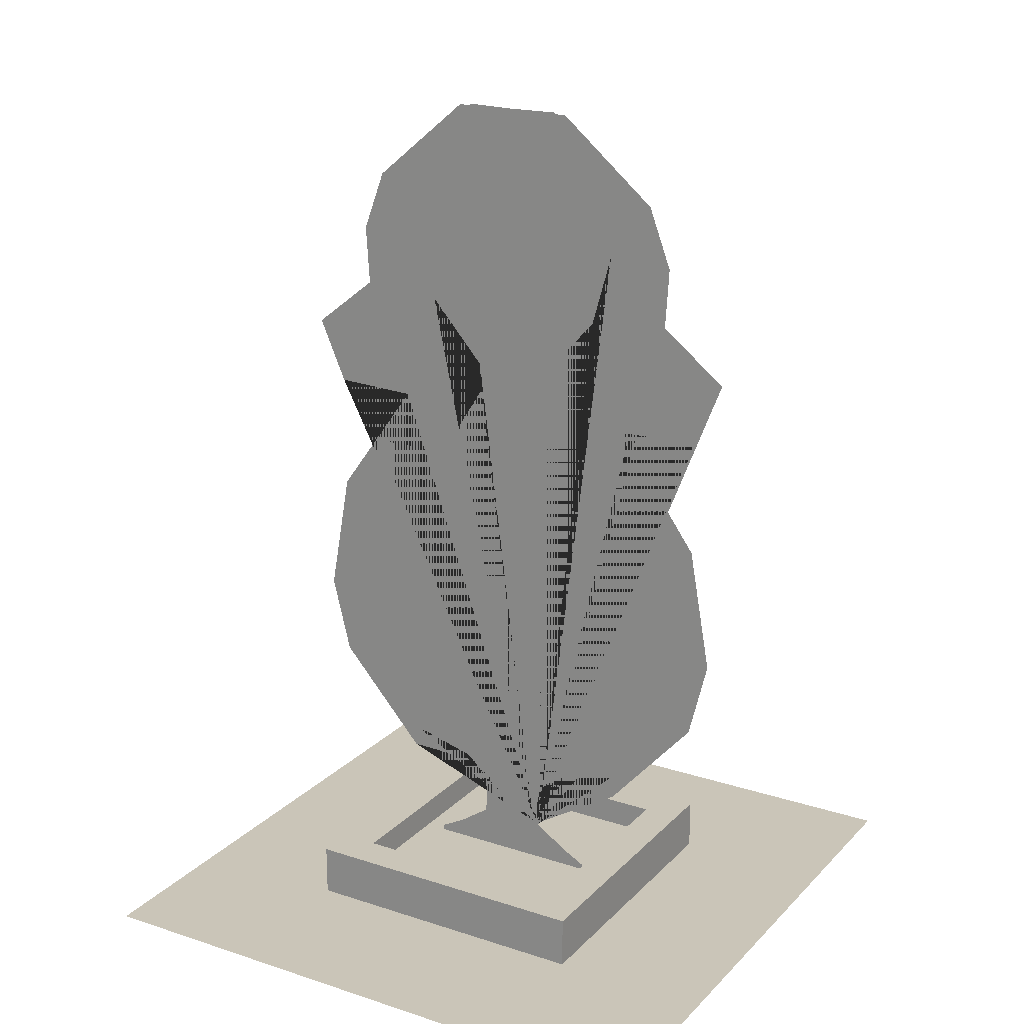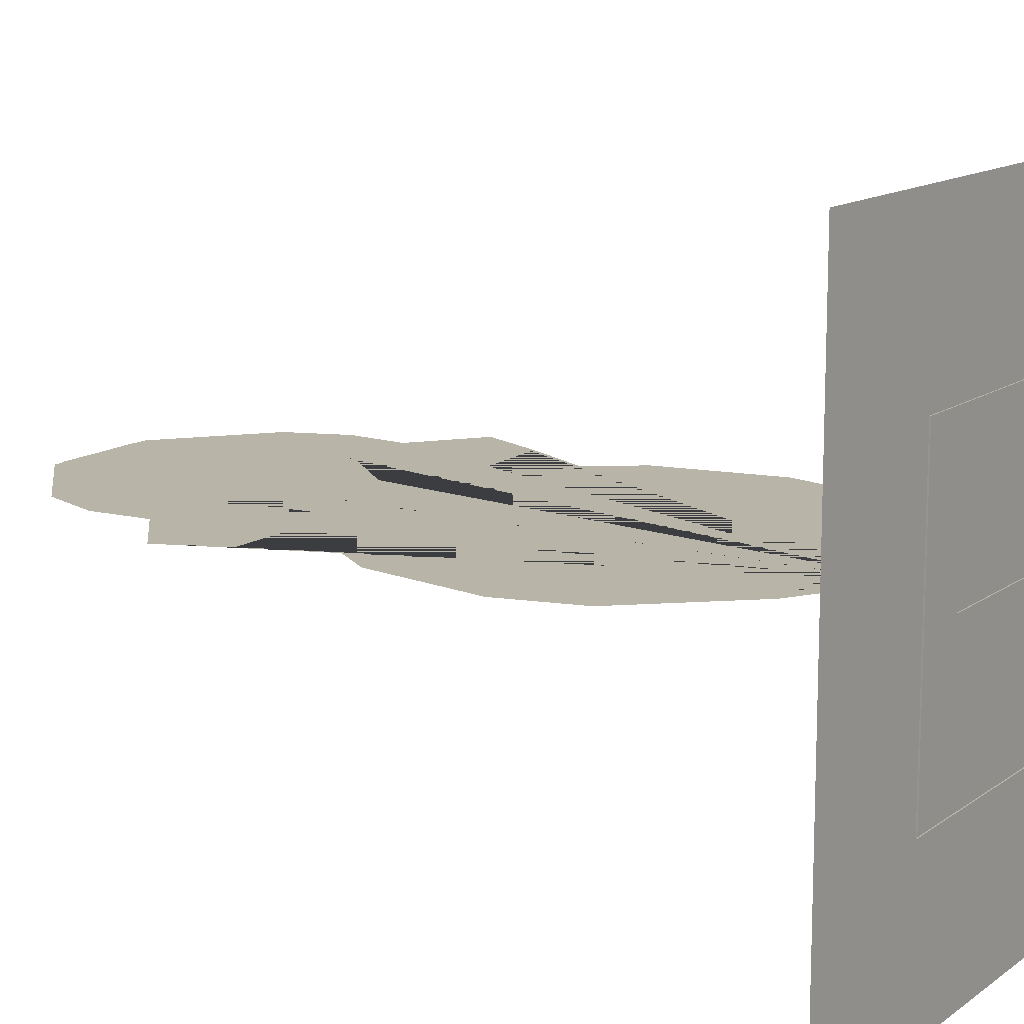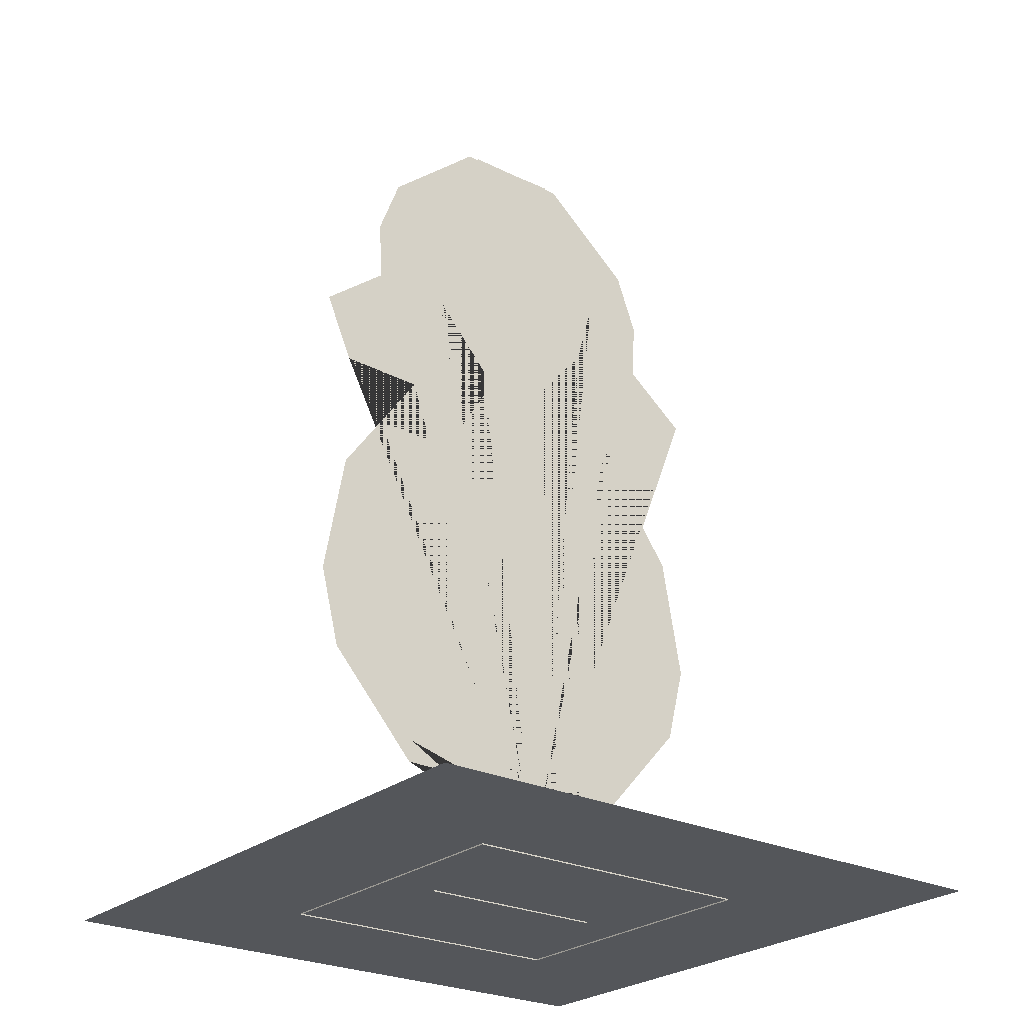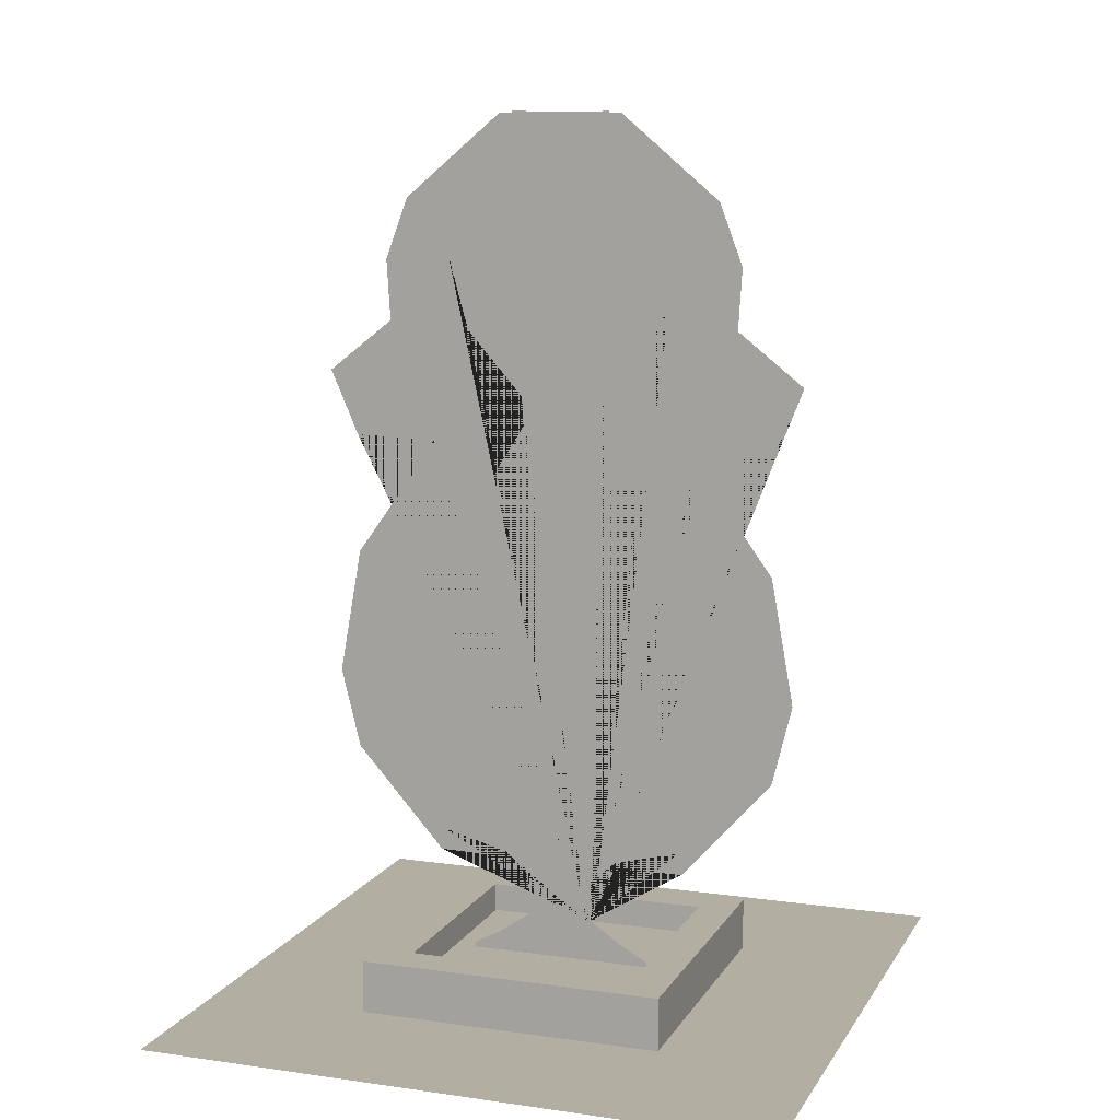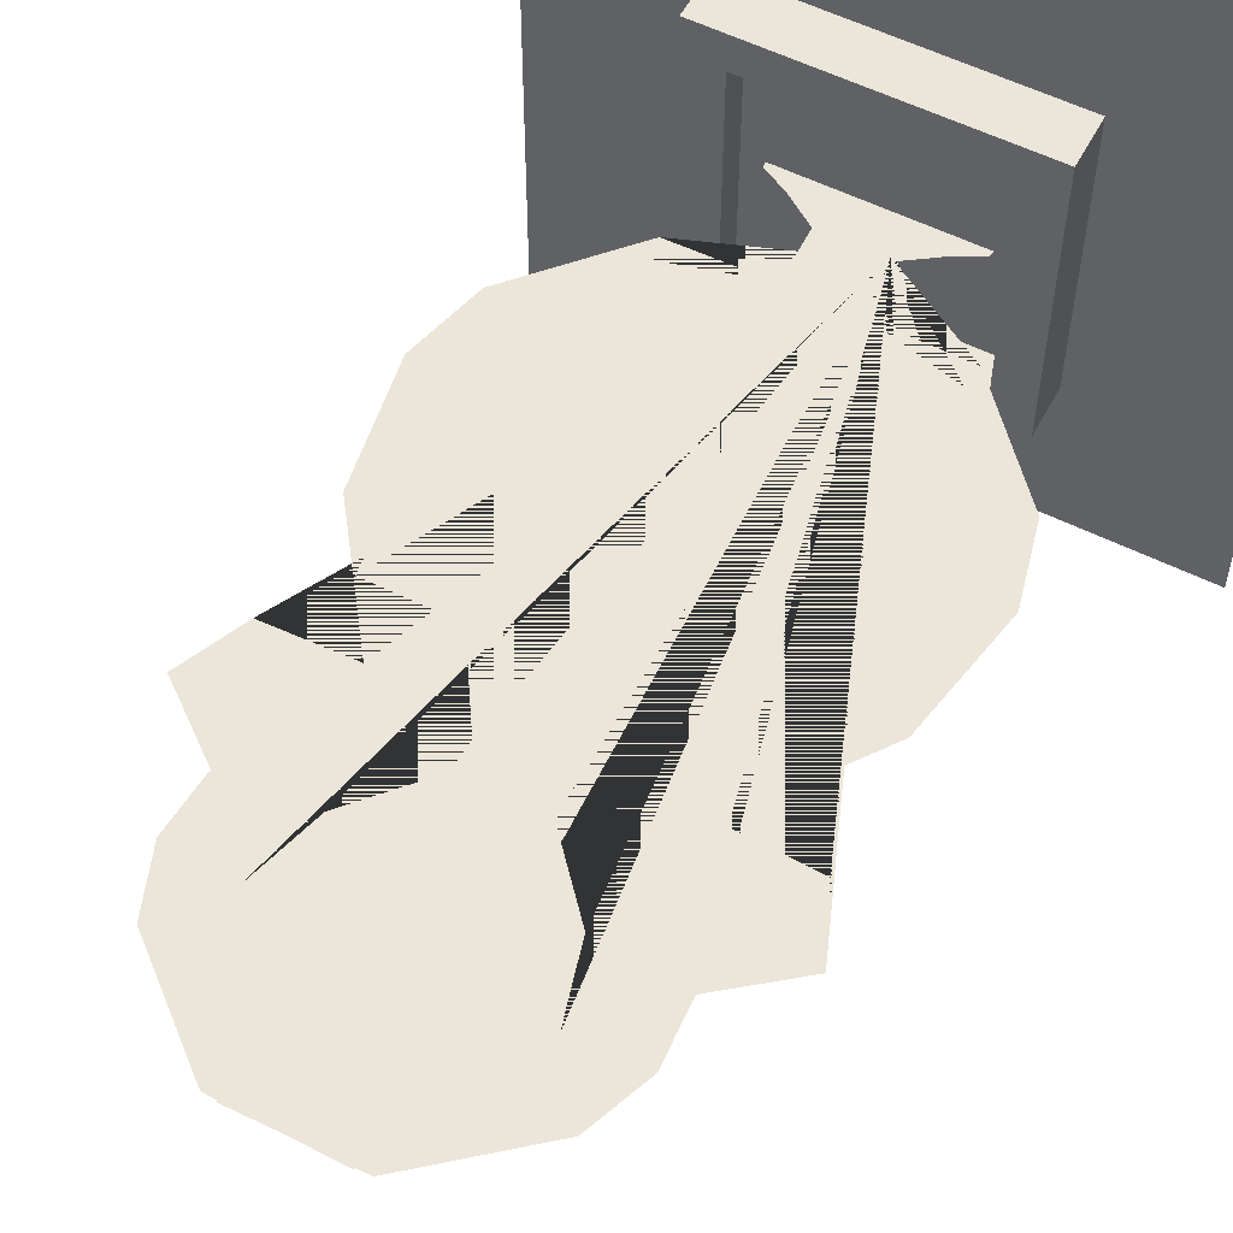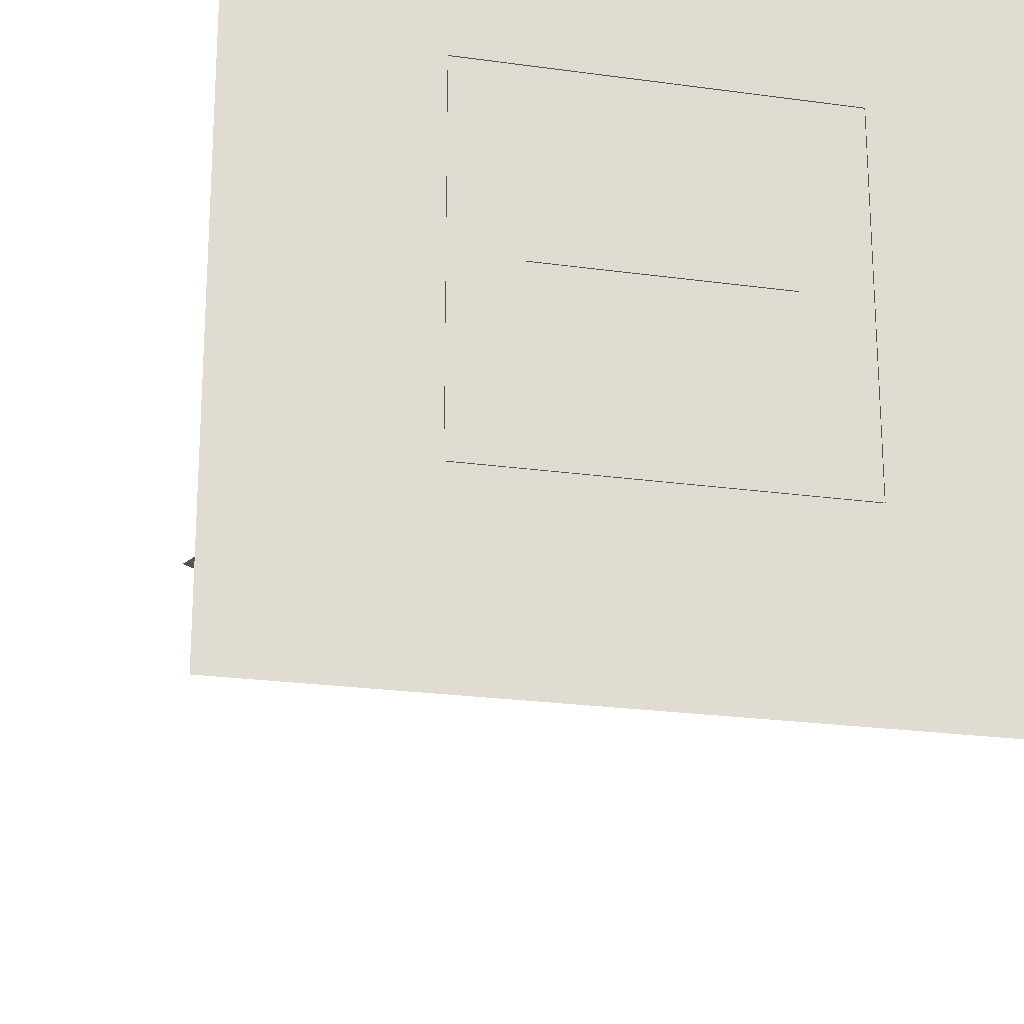
<metadata>
{"format":"obj","ext":"obj","renderer":"f3d","projection":"perspective","resolution":1024,"background":"white","views":[{"elev":20.5,"azim":30.6,"up":"+Z"},{"elev":13.1,"azim":122.7,"up":"+Y"},{"elev":-25.5,"azim":-37.8,"up":"+Z"},{"elev":10.8,"azim":19.5,"up":"+Z"},{"elev":55.6,"azim":27.8,"up":"+Y"},{"elev":-22.2,"azim":166.3,"up":"+Y"}]}
</metadata>
<code>
v -2.405 2.405 0.8514
v -2.405 -2.405 0.8514
v -1.804 -1.804 0.8514
v -1.804 1.804 0.8514
v 2.405 -2.405 0.8514
v 1.804 -1.804 0.8514
v 2.405 2.405 0.8514
v 1.804 1.804 0.8514
v 1.804 1.804 0.3875
v -1.804 1.804 0.3875
v 0 0 0.3875
v 1.804 -1.804 0.3875
v -1.804 -1.804 0.3875
v -2.405 -2.405 0
v -2.405 2.405 0
v 2.405 2.405 0
v 2.405 -2.405 0
v -4.928 -4.928 0.02
v 4.928 -4.928 0.02
v 4.928 4.928 0.02
v -4.928 4.928 0.02
v 3 0 7.472
v 2.598 1.5 7.472
v 1.5 2.598 7.472
v 1.837e-16 3 7.472
v -1.5 2.598 7.472
v -2.598 1.5 7.472
v -3 3.674e-16 7.472
v -2.598 -1.5 7.472
v -1.5 -2.598 7.472
v -5.511e-16 -3 7.472
v 1.5 -2.598 7.472
v 2.598 -1.5 7.472
v 2.598 -1.5 0
v 1.5 -2.598 0
v -5.511e-16 -3 0
v -1.5 -2.598 0
v -2.598 -1.5 0
v -3 3.674e-16 0
v -2.598 1.5 0
v -1.5 2.598 0
v 1.837e-16 3 0
v 1.5 2.598 0
v 2.598 1.5 0
v 3 0 0
v 0.5412 0 1.044
v 0.5204 0 1.701
v 0.9177 0 2.06
v 1.991 0 2.349
v 3.116 0 4.688
v 2.742 0 7.764
v 1.389 0 7.751
v 0.6033 0 9.009
v 0.6287 0 9.468
v 1.523 0 10.48
v 1.842 0 11.63
v 0.7765 0 13.84
v -0.9803 0 13.81
v -2.529 0 12.51
v -2.892 0 11.55
v -2.833 0 10.59
v -3.872 0 9.773
v -3.429 0 8.753
v -2.093 0 8.703
v -3.422 0 6.854
v -3.78 0 4.862
v -3.469 0 3.602
v -2.039 0 1.993
v -1.003 0 1.974
v -0.5663 0 1.69
v -0.4498 0 1.017
v -1.457 0 0.4728
v 1.469 0 0.4009
v 1.527 0 0
v -1.527 0 0
v 0.4498 0 1.017
v 0.5663 0 1.69
v 1.003 0 1.974
v 2.039 0 1.993
v 3.469 0 3.602
v 3.78 0 4.862
v 3.422 0 6.854
v 2.093 0 8.703
v 3.429 0 8.753
v 3.872 0 9.773
v 2.833 0 10.59
v 2.892 0 11.55
v 2.529 0 12.51
v 0.9803 0 13.81
v -0.7765 0 13.84
v -1.842 0 11.63
v -1.523 0 10.48
v -0.6287 0 9.468
v -0.6033 0 9.009
v -1.389 0 7.751
v -2.742 0 7.764
v -3.116 0 4.688
v -1.991 0 2.349
v -0.9177 0 2.06
v -0.5204 0 1.701
v -0.5412 0 1.044
v -1.469 0 0.4009
v 1.457 0 0.4728
g box3_top_2 tree_planter_woodbox_ul prop_tree_DG_ul prop_tree_DG
f 1 2 3 4
f 2 5 6 3
f 5 7 8 6
f 4 8 7 1
f 9 10 11
f 12 9 11
f 13 12 11
f 13 11 10
f 8 9 12 6
f 6 12 13 3
f 3 13 10 4
f 4 10 9 8
f 14 2 1 15
f 15 1 7 16
f 16 7 5 17
f 17 5 2 14
g shadow_DG_tree_ul prop_tree_DG_ul prop_tree_DG
f 18 19 20 21
g prop_tree_DG_ul_barrier prop_tree_DG_ul prop_tree_DG
f 22 23 24 25 26 27 28 29 30 31 32 33
f 34 33 32 35
f 35 32 31 36
f 36 31 30 37
f 37 30 29 38
f 38 29 28 39
f 39 28 27 40
f 40 27 26 41
f 41 26 25 42
f 42 25 24 43
f 43 24 23 44
f 44 23 22 45
f 45 22 33 34
f 34 35 36 37 38 39 40 41 42 43 44 45
g p9_10 prop_tree_DG_leaves_ul_1 prop_tree_DG_ul_tflip prop_tree_DG_ul prop_tree_DG
f 46 47 48 49 50 51 52 53 54 55 56 57 58 59 60 61 62 63 64 65 66 67 68 69 70 71 72 73
f 74 73 72 75
g p9_12 prop_tree_DG_leaves_ul_2 prop_tree_DG_ul_tflip prop_tree_DG_ul prop_tree_DG
f 46 47 48 49 50 51 52 53 54 55 56 57 58 59 60 61 62 63 64 65 66 67 68 69 70 71 72 73
f 74 73 72 75
g box3_top_3 tree_planter_woodbox_ul_1 prop_tree_DG_ur prop_tree_DG
f 1 2 3 4
f 2 5 6 3
f 5 7 8 6
f 4 8 7 1
f 9 10 11
f 12 9 11
f 13 12 11
f 13 11 10
f 8 9 12 6
f 6 12 13 3
f 3 13 10 4
f 4 10 9 8
f 14 2 1 15
f 15 1 7 16
f 16 7 5 17
f 17 5 2 14
g shadow_DG_tree_ur prop_tree_DG_ur prop_tree_DG
f 20 21 18 19
g prop_tree_DG_ur_barrier prop_tree_DG_ur prop_tree_DG
f 22 23 24 25 26 27 28 29 30 31 32 33
f 34 33 32 35
f 35 32 31 36
f 36 31 30 37
f 37 30 29 38
f 38 29 28 39
f 39 28 27 40
f 40 27 26 41
f 41 26 25 42
f 42 25 24 43
f 43 24 23 44
f 44 23 22 45
f 45 22 33 34
f 34 35 36 37 38 39 40 41 42 43 44 45
g p9_11 prop_tree_DG_leaves_ur_1 prop_tree_DG_ur_tflip prop_tree_DG_ur prop_tree_DG
f 76 77 78 79 80 81 82 83 84 85 86 87 88 89 90 91 92 93 94 95 96 97 98 99 100 101 102 103
f 74 103 102 75
g p9_15 prop_tree_DG_leaves_ur_2 prop_tree_DG_ur_tflip prop_tree_DG_ur prop_tree_DG
f 76 77 78 79 80 81 82 83 84 85 86 87 88 89 90 91 92 93 94 95 96 97 98 99 100 101 102 103
f 74 103 102 75

</code>
